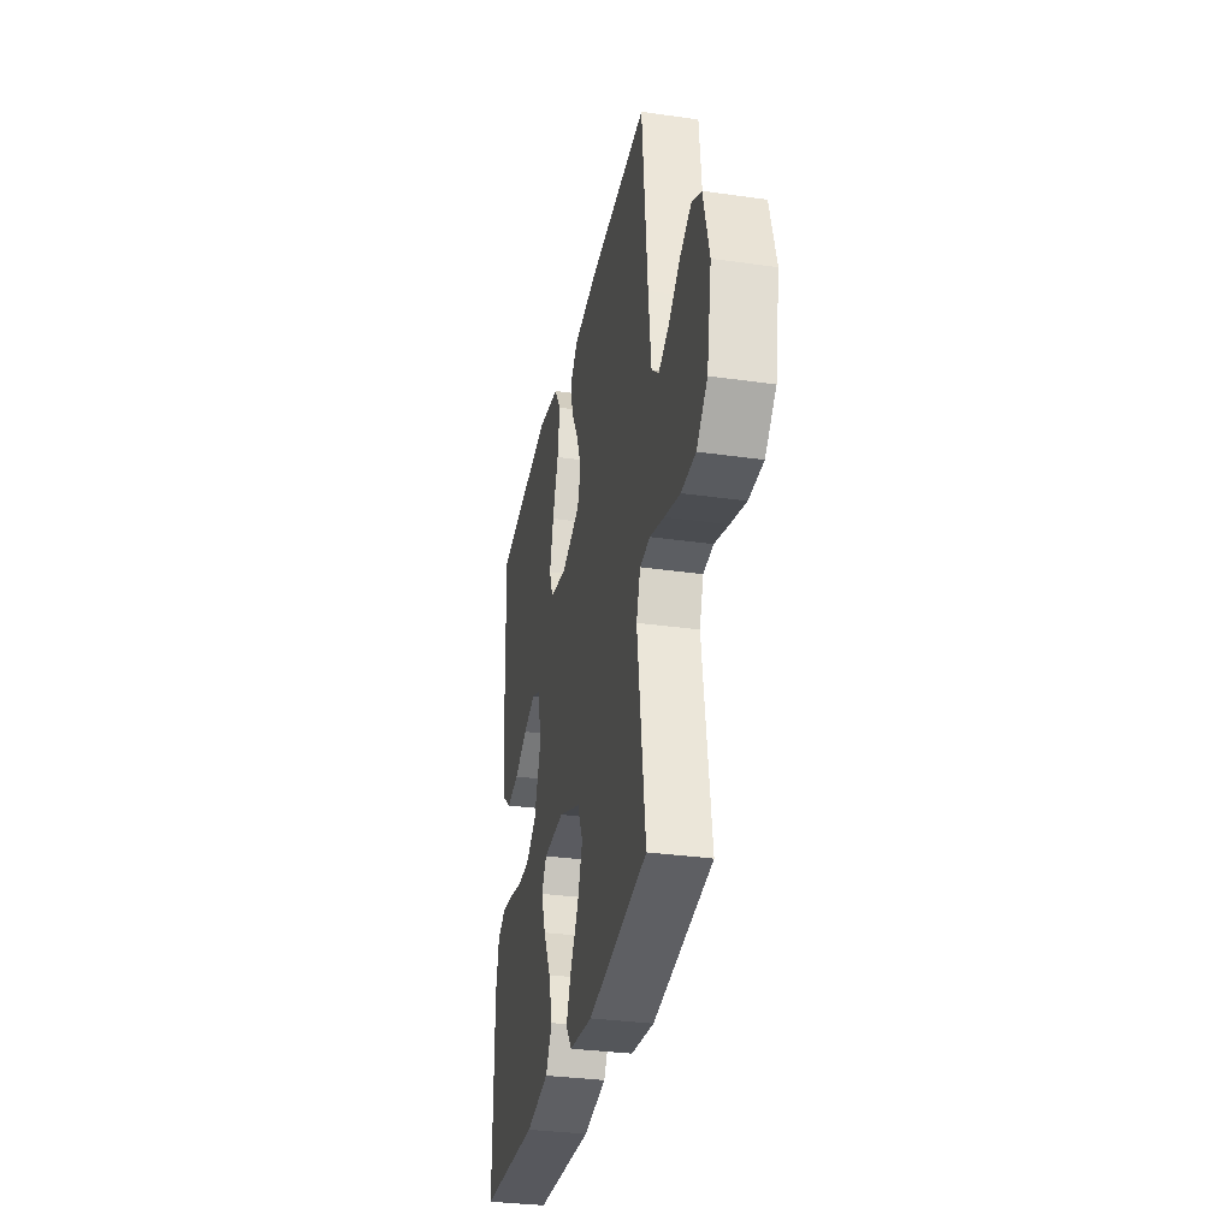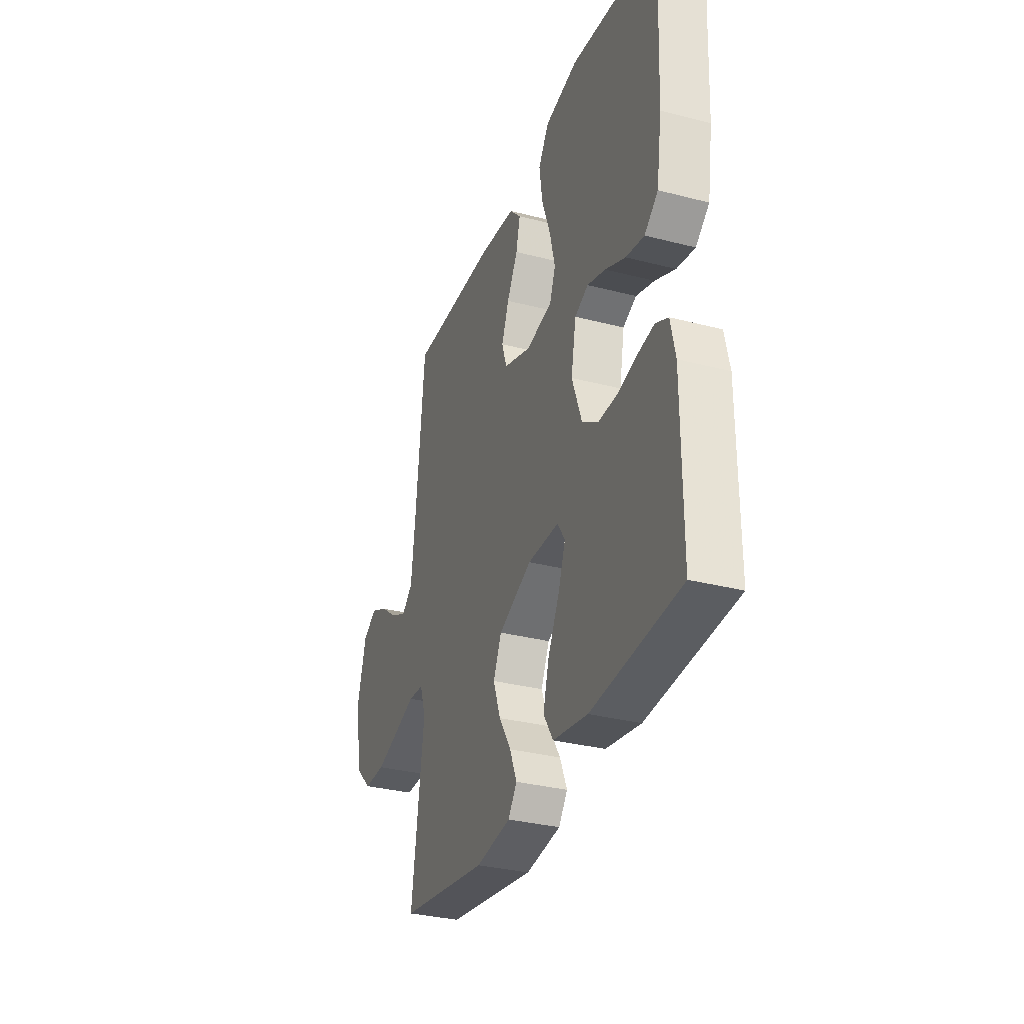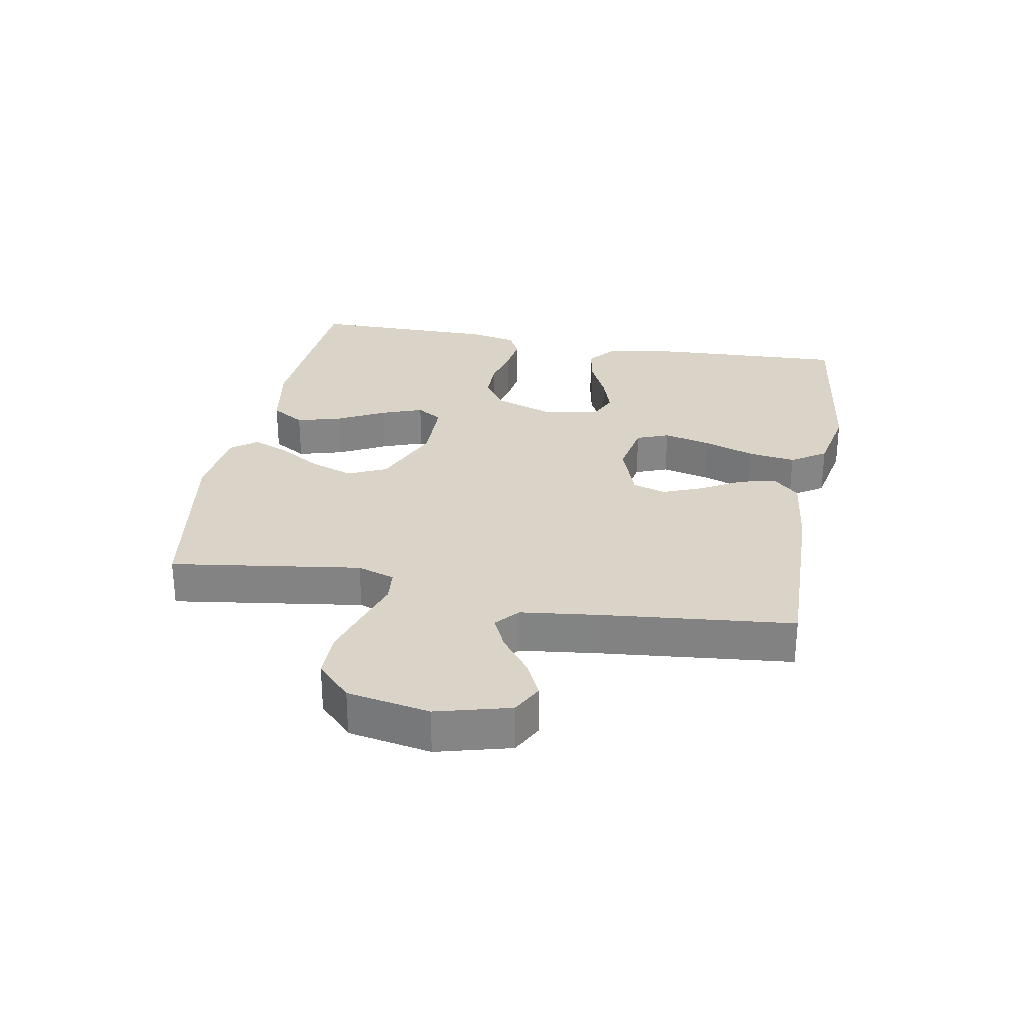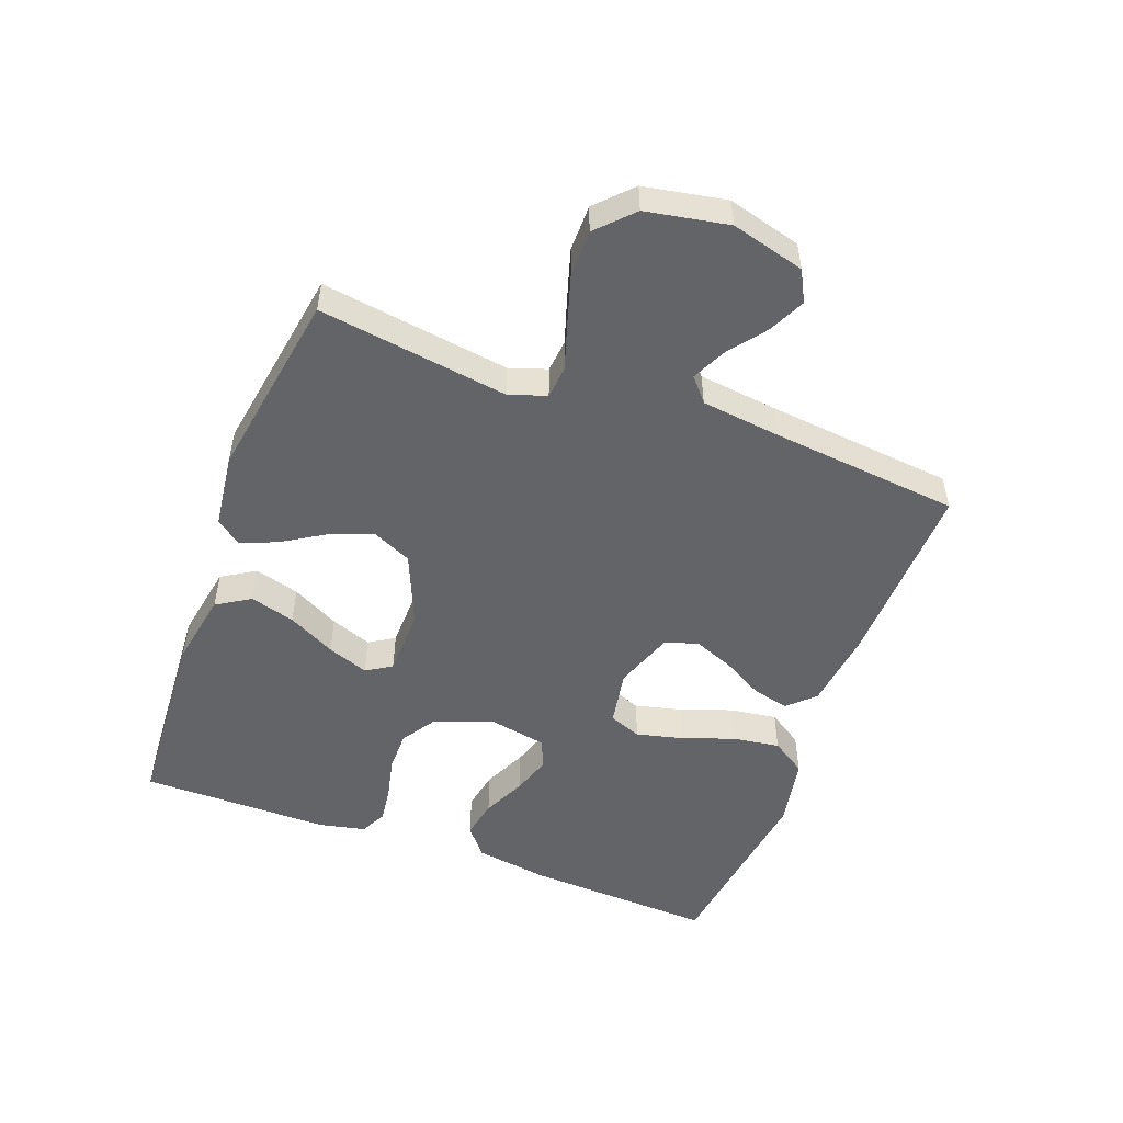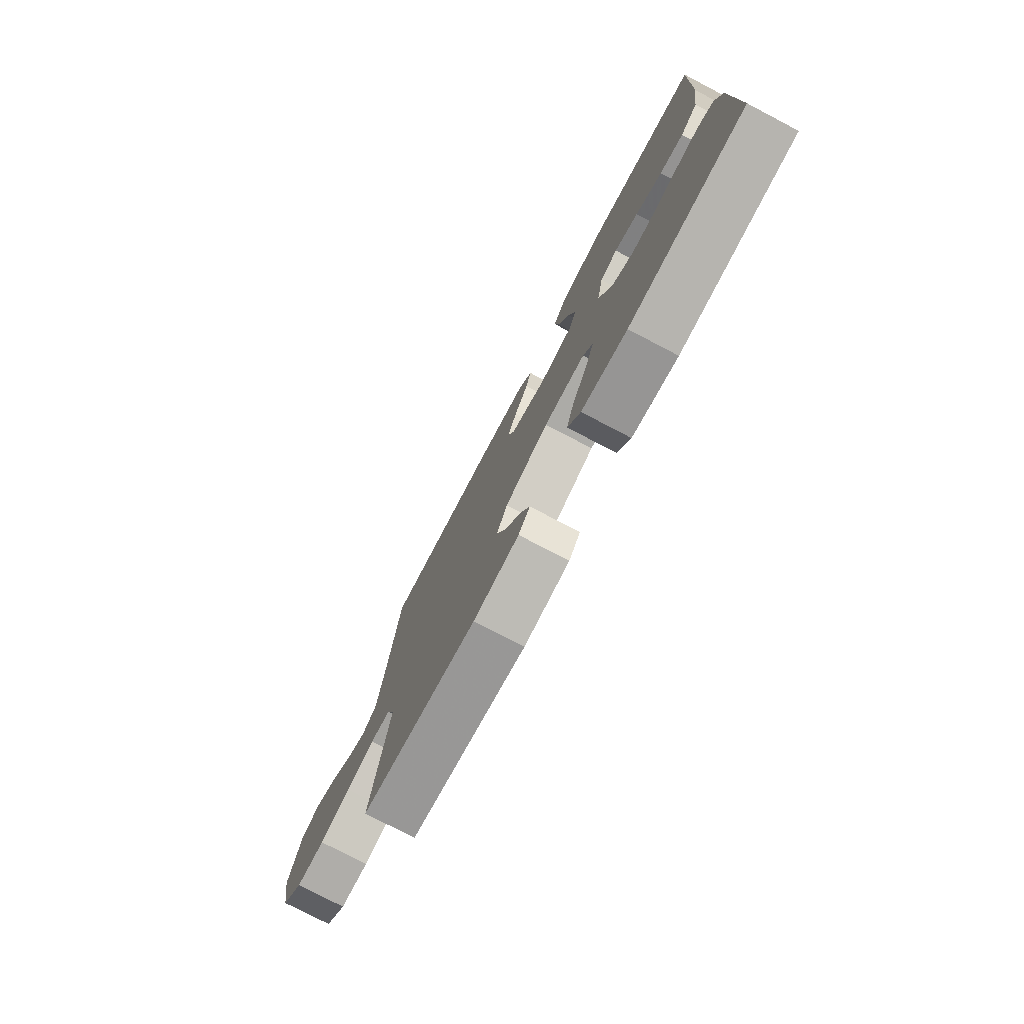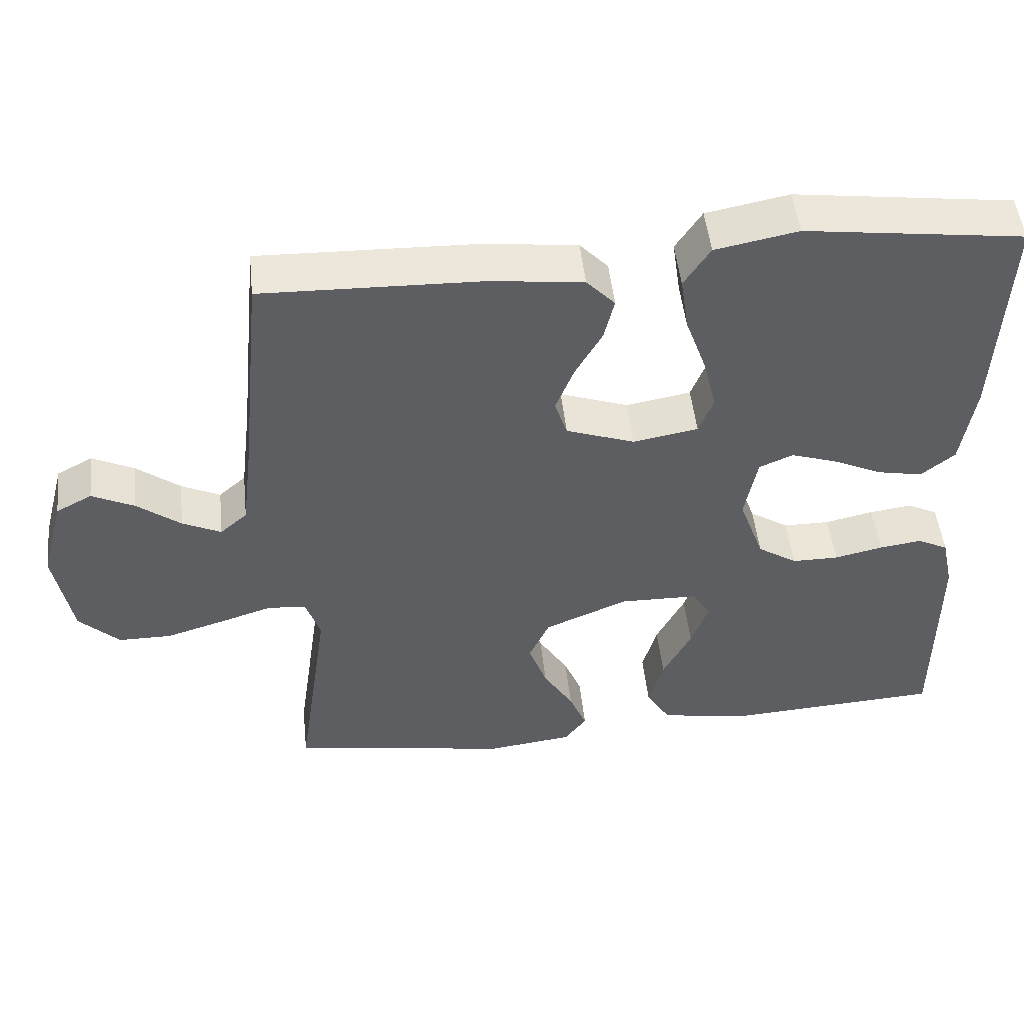
<metadata>
{"format":"obj","ext":"obj","renderer":"f3d","projection":"perspective","resolution":1024,"background":"white","views":[{"elev":-32.5,"azim":-101.2,"up":"+Z"},{"elev":-32.5,"azim":70.2,"up":"+Z"},{"elev":28.6,"azim":-79.6,"up":"+Y"},{"elev":-51.2,"azim":-110.5,"up":"+Y"},{"elev":-77.3,"azim":62.4,"up":"+Z"},{"elev":49.4,"azim":-6.1,"up":"+Z"}]}
</metadata>
<code>
v 0.5 0.07 -0.5
v 0.2 0.07 -0.519
v 0.082 0.07 -0.498
v 0.049 0.07 -0.445
v 0.069 0.07 -0.374
v 0.108 0.07 -0.299
v 0.132 0.07 -0.234
v 0.107 0.07 -0.194
v 0 0.07 -0.192
v -0.114 0.07 -0.24
v -0.142 0.07 -0.301
v -0.117 0.07 -0.37
v -0.076 0.07 -0.436
v -0.052 0.07 -0.494
v -0.082 0.07 -0.534
v -0.2 0.07 -0.549
v -0.5 0.07 -0.5
v -0.457 0.07 -0.2
v -0.477 0.07 -0.141
v -0.529 0.07 -0.136
v -0.601 0.07 -0.159
v -0.68 0.07 -0.183
v -0.753 0.07 -0.183
v -0.808 0.07 -0.13
v -0.832 0.07 0
v -0.801 0.07 0.116
v -0.752 0.07 0.142
v -0.694 0.07 0.114
v -0.635 0.07 0.069
v -0.582 0.07 0.044
v -0.545 0.07 0.076
v -0.53 0.07 0.2
v -0.5 0.07 0.5
v -0.2 0.07 0.492
v -0.074 0.07 0.477
v -0.035 0.07 0.436
v -0.049 0.07 0.378
v -0.086 0.07 0.313
v -0.111 0.07 0.25
v -0.094 0.07 0.198
v 0 0.07 0.165
v 0.089 0.07 0.181
v 0.109 0.07 0.232
v 0.091 0.07 0.306
v 0.062 0.07 0.387
v 0.051 0.07 0.462
v 0.087 0.07 0.517
v 0.2 0.07 0.539
v 0.5 0.07 0.5
v 0.486 0.07 0.2
v 0.468 0.07 0.083
v 0.422 0.07 0.046
v 0.36 0.07 0.058
v 0.291 0.07 0.09
v 0.229 0.07 0.11
v 0.183 0.07 0.09
v 0.166 0.07 0
v 0.2 0.07 -0.094
v 0.254 0.07 -0.129
v 0.318 0.07 -0.129
v 0.384 0.07 -0.114
v 0.442 0.07 -0.106
v 0.484 0.07 -0.127
v 0.5 0.07 -0.2
v 0.5 0 -0.5
v 0.2 0 -0.519
v 0.082 0 -0.498
v 0.049 0 -0.445
v 0.069 0 -0.374
v 0.108 0 -0.299
v 0.132 0 -0.234
v 0.107 0 -0.194
v 0 0 -0.192
v -0.114 0 -0.24
v -0.142 0 -0.301
v -0.117 0 -0.37
v -0.076 0 -0.436
v -0.052 0 -0.494
v -0.082 0 -0.534
v -0.2 0 -0.549
v -0.5 0 -0.5
v -0.457 0 -0.2
v -0.477 0 -0.141
v -0.529 0 -0.136
v -0.601 0 -0.159
v -0.68 0 -0.183
v -0.753 0 -0.183
v -0.808 0 -0.13
v -0.832 0 0
v -0.801 0 0.116
v -0.752 0 0.142
v -0.694 0 0.114
v -0.635 0 0.069
v -0.582 0 0.044
v -0.545 0 0.076
v -0.53 0 0.2
v -0.5 0 0.5
v -0.2 0 0.492
v -0.074 0 0.477
v -0.035 0 0.436
v -0.049 0 0.378
v -0.086 0 0.313
v -0.111 0 0.25
v -0.094 0 0.198
v 0 0 0.165
v 0.089 0 0.181
v 0.109 0 0.232
v 0.091 0 0.306
v 0.062 0 0.387
v 0.051 0 0.462
v 0.087 0 0.517
v 0.2 0 0.539
v 0.5 0 0.5
v 0.486 0 0.2
v 0.468 0 0.083
v 0.422 0 0.046
v 0.36 0 0.058
v 0.291 0 0.09
v 0.229 0 0.11
v 0.183 0 0.09
v 0.166 0 0
v 0.2 0 -0.094
v 0.254 0 -0.129
v 0.318 0 -0.129
v 0.384 0 -0.114
v 0.442 0 -0.106
v 0.484 0 -0.127
v 0.5 0 -0.2
f 60 61 62 63
f 60 63 64 1
f 51 52 53 54
f 51 54 55
f 50 51 55
f 49 50 55
f 48 49 55 56
f 44 45 46 47
f 43 44 47 48
f 35 36 37 38
f 35 38 39
f 32 33 34 35
f 31 32 35 39
f 30 31 39 40
f 26 27 28 29
f 26 29 30
f 25 26 30
f 24 25 30
f 20 21 22 23
f 20 23 24 30
f 15 16 17 18
f 15 18 19
f 12 13 14 15
f 11 12 15 19
f 10 11 19
f 9 10 19
f 8 9 19
f 3 4 5 6
f 3 6 7
f 2 3 7
f 59 60 1 2
f 58 59 2 7
f 57 58 7 8
f 43 48 56 57
f 42 43 57 8
f 41 42 8 19
f 30 40 41
f 19 20 30 41
f 127 126 125 124
f 65 128 127 124
f 118 117 116 115
f 119 118 115
f 119 115 114
f 119 114 113
f 120 119 113 112
f 111 110 109 108
f 112 111 108 107
f 102 101 100 99
f 103 102 99
f 99 98 97 96
f 103 99 96 95
f 104 103 95 94
f 93 92 91 90
f 94 93 90
f 94 90 89
f 94 89 88
f 87 86 85 84
f 94 88 87 84
f 82 81 80 79
f 83 82 79
f 79 78 77 76
f 83 79 76 75
f 83 75 74
f 83 74 73
f 83 73 72
f 70 69 68 67
f 71 70 67
f 71 67 66
f 66 65 124 123
f 71 66 123 122
f 72 71 122 121
f 121 120 112 107
f 72 121 107 106
f 83 72 106 105
f 105 104 94
f 105 94 84 83
f 1 65 66 2
f 2 66 67 3
f 3 67 68 4
f 4 68 69 5
f 5 69 70 6
f 6 70 71 7
f 7 71 72 8
f 8 72 73 9
f 9 73 74 10
f 10 74 75 11
f 11 75 76 12
f 12 76 77 13
f 13 77 78 14
f 14 78 79 15
f 15 79 80 16
f 16 80 81 17
f 17 81 82 18
f 18 82 83 19
f 19 83 84 20
f 20 84 85 21
f 21 85 86 22
f 22 86 87 23
f 23 87 88 24
f 24 88 89 25
f 25 89 90 26
f 26 90 91 27
f 27 91 92 28
f 28 92 93 29
f 29 93 94 30
f 30 94 95 31
f 31 95 96 32
f 32 96 97 33
f 33 97 98 34
f 34 98 99 35
f 35 99 100 36
f 36 100 101 37
f 37 101 102 38
f 38 102 103 39
f 39 103 104 40
f 40 104 105 41
f 41 105 106 42
f 42 106 107 43
f 43 107 108 44
f 44 108 109 45
f 45 109 110 46
f 46 110 111 47
f 47 111 112 48
f 48 112 113 49
f 49 113 114 50
f 50 114 115 51
f 51 115 116 52
f 52 116 117 53
f 53 117 118 54
f 54 118 119 55
f 55 119 120 56
f 56 120 121 57
f 57 121 122 58
f 58 122 123 59
f 59 123 124 60
f 60 124 125 61
f 61 125 126 62
f 62 126 127 63
f 63 127 128 64
f 64 128 65 1

</code>
